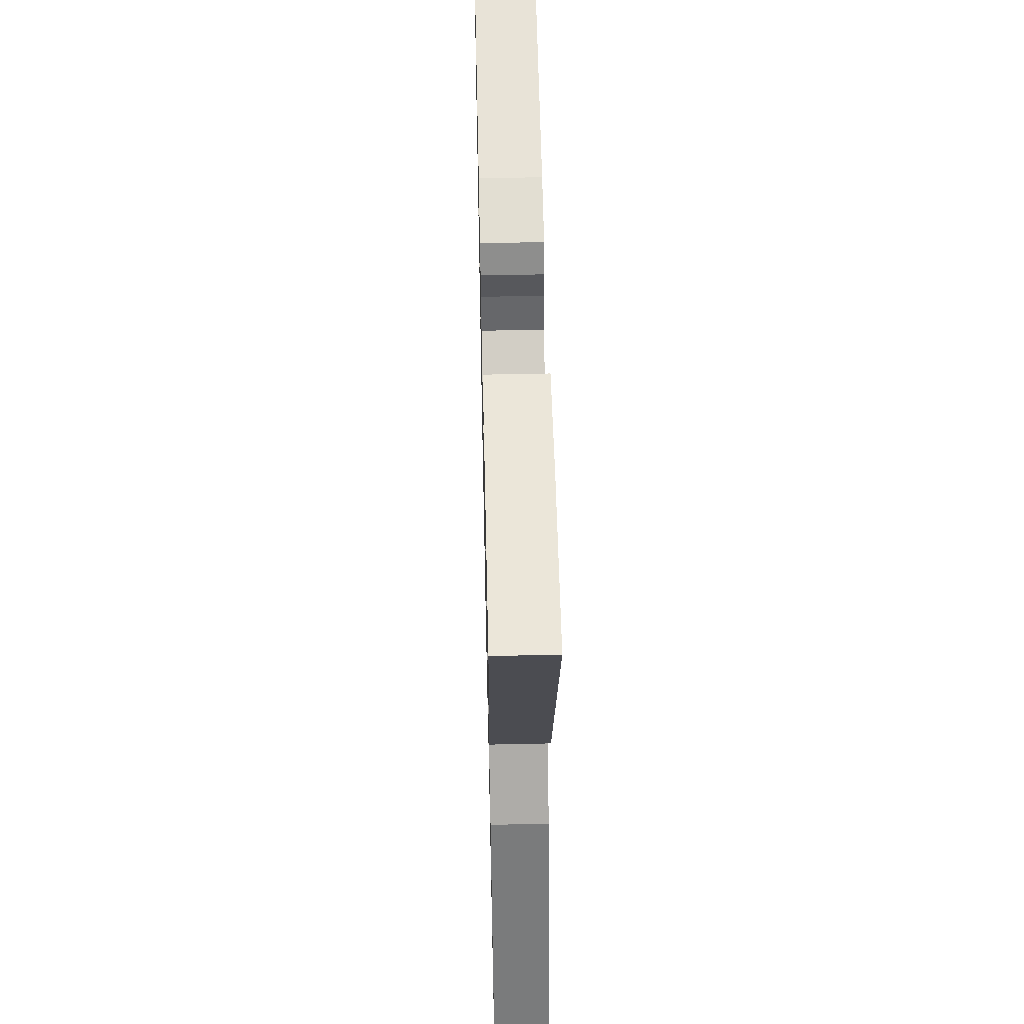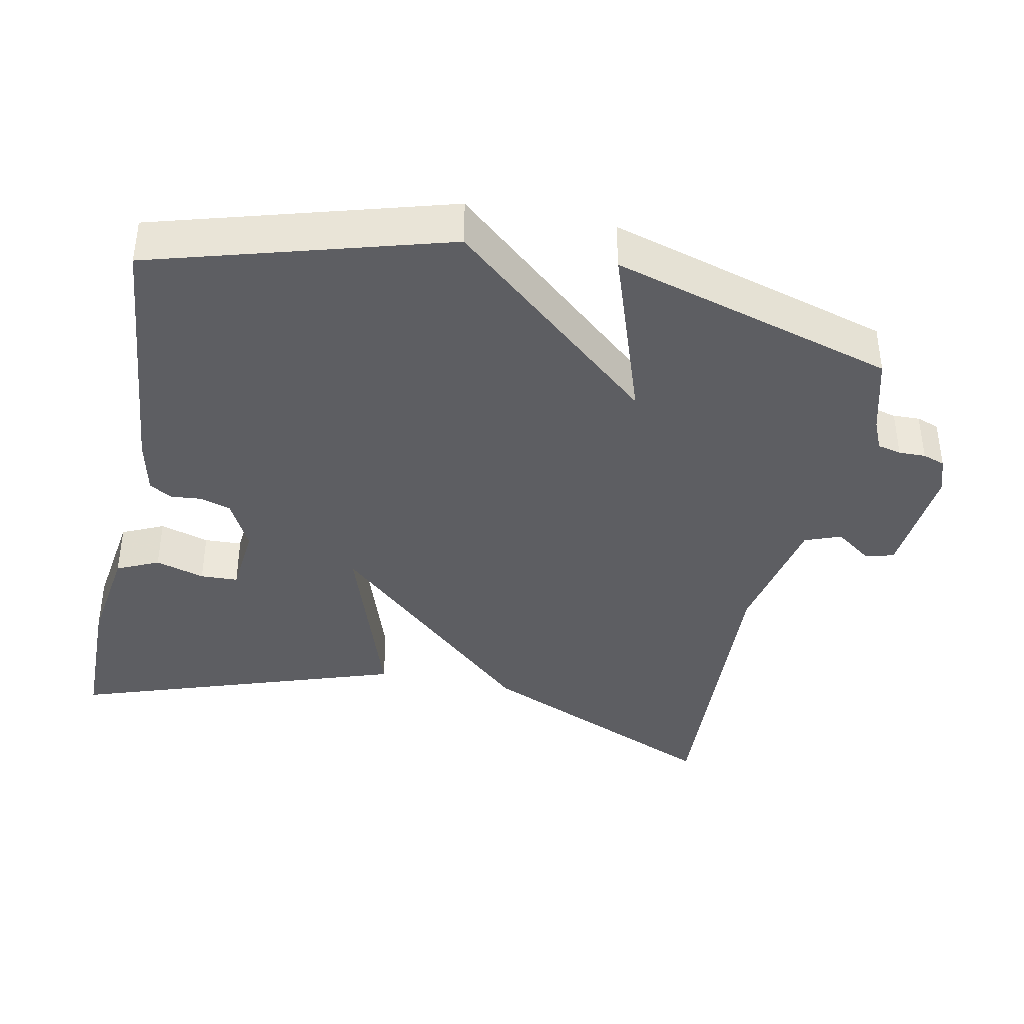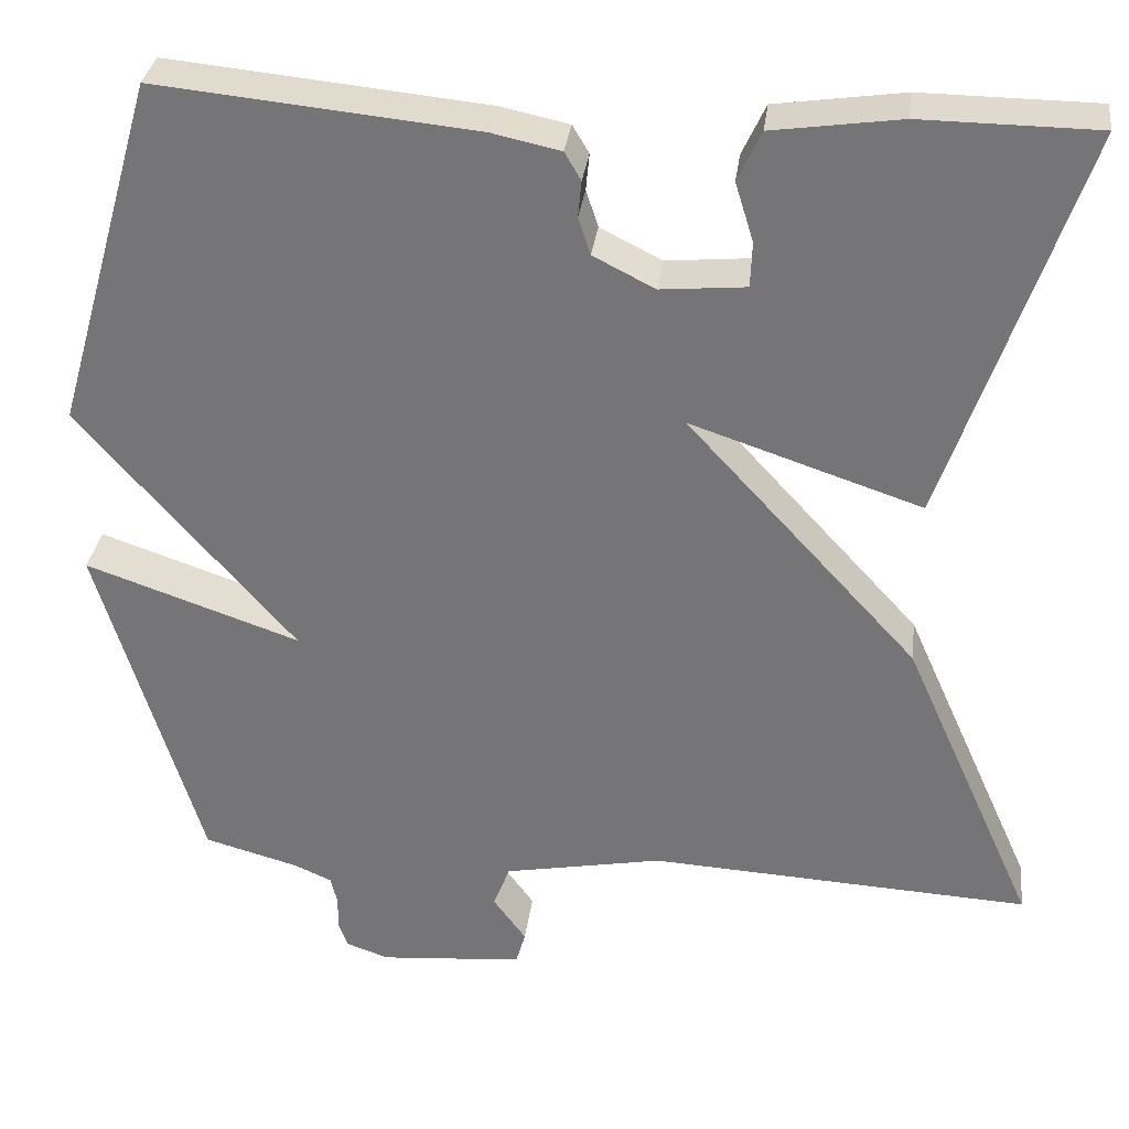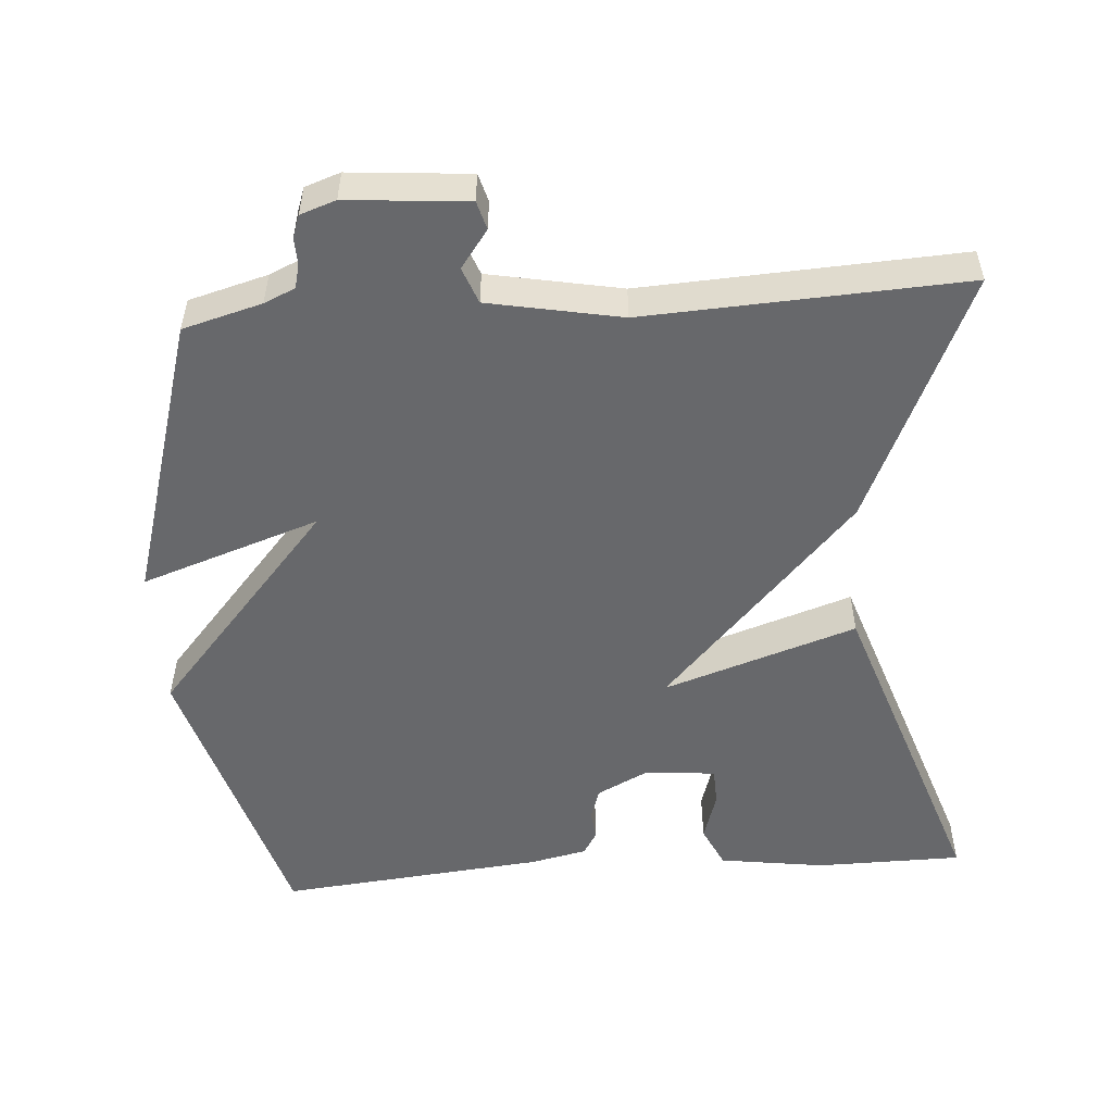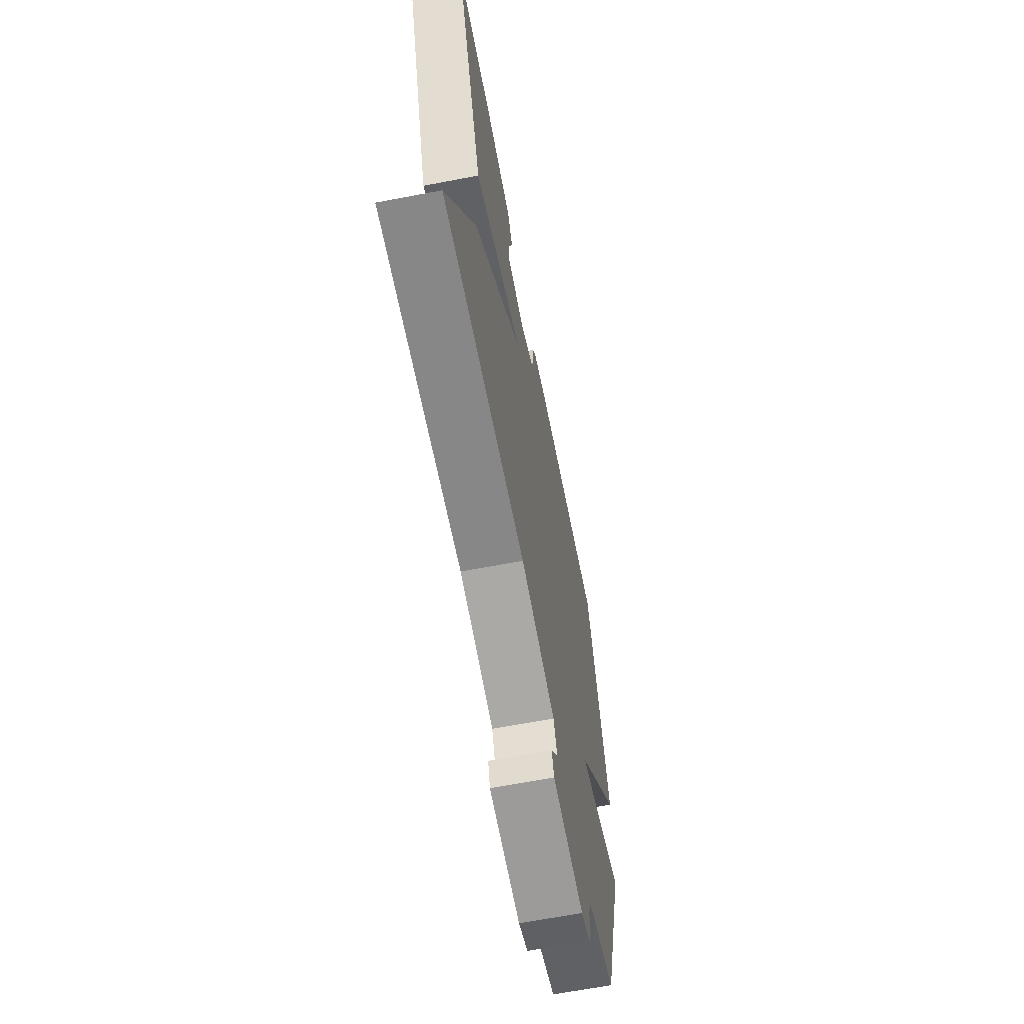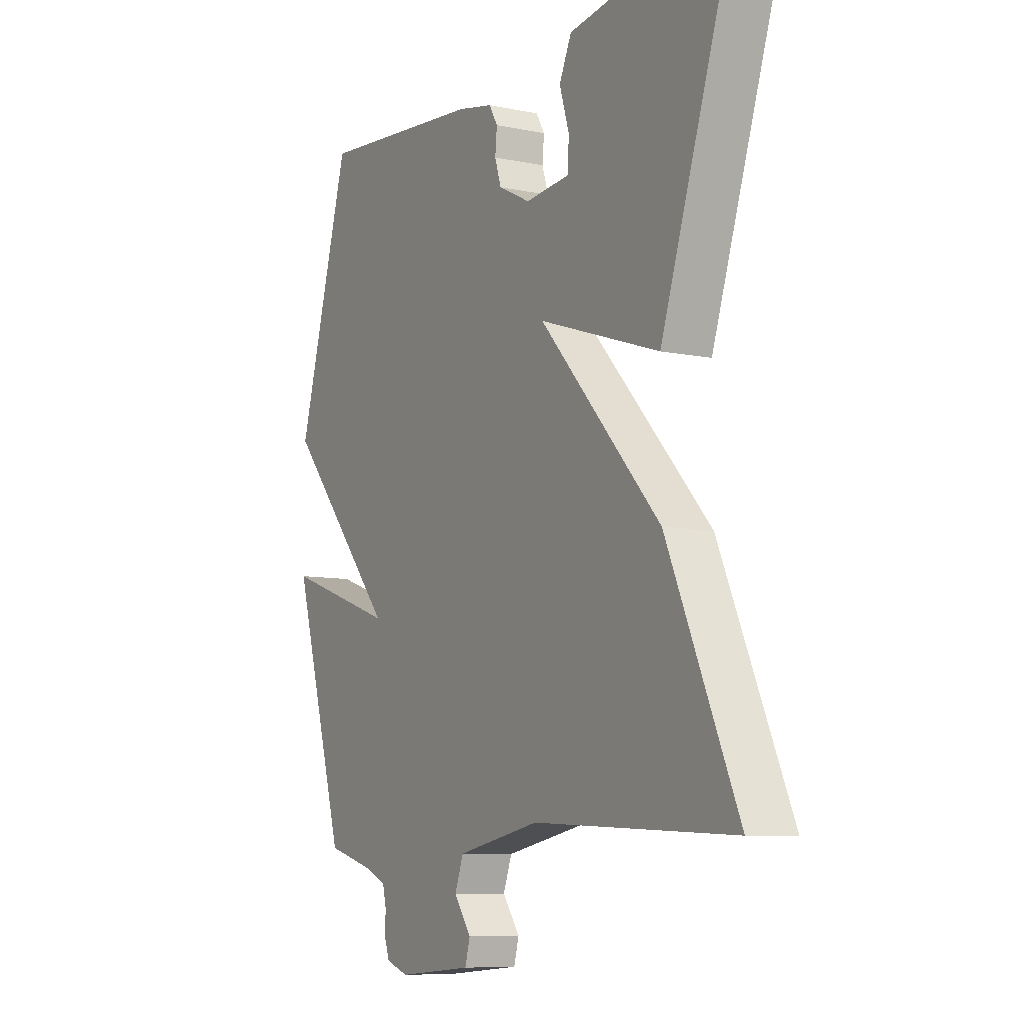
<metadata>
{"format":"obj","ext":"obj","renderer":"f3d","projection":"perspective","resolution":1024,"background":"white","views":[{"elev":55.9,"azim":-91.3,"up":"+Z"},{"elev":-39.1,"azim":78.4,"up":"+Y"},{"elev":32.4,"azim":-172.8,"up":"+Z"},{"elev":-52.5,"azim":-175.9,"up":"+Y"},{"elev":-65.2,"azim":-79.1,"up":"+Z"},{"elev":-8.6,"azim":-119.3,"up":"+Z"}]}
</metadata>
<code>
v -0.5 0.07 0.5
v -0.298 0.07 0.502
v -0.151 0.07 0.481
v -0.124 0.07 0.423
v -0.145 0.07 0.355
v -0.143 0.07 0.303
v -0.045 0.07 0.294
v 0.026 0.07 0.33
v 0.04 0.07 0.373
v 0.036 0.07 0.415
v 0.055 0.07 0.447
v 0.134 0.07 0.464
v 0.5 0.07 0.5
v 0.617 0.07 0.094
v 0.37 0.07 -0.191
v 0.617 0.07 -0.106
v 0.5 0.07 -0.5
v 0.391 0.07 -0.53
v 0.348 0.07 -0.549
v 0.34 0.07 -0.582
v 0.341 0.07 -0.619
v 0.33 0.07 -0.65
v 0.281 0.07 -0.667
v 0.115 0.07 -0.653
v 0.104 0.07 -0.614
v 0.142 0.07 -0.562
v 0.123 0.07 -0.512
v -0.06 0.07 -0.477
v -0.5 0.07 -0.5
v -0.346 0.07 -0.155
v -0.08 0.07 0.134
v -0.346 0.07 0.045
v -0.5 0 0.5
v -0.298 0 0.502
v -0.151 0 0.481
v -0.124 0 0.423
v -0.145 0 0.355
v -0.143 0 0.303
v -0.045 0 0.294
v 0.026 0 0.33
v 0.04 0 0.373
v 0.036 0 0.415
v 0.055 0 0.447
v 0.134 0 0.464
v 0.5 0 0.5
v 0.617 0 0.094
v 0.37 0 -0.191
v 0.617 0 -0.106
v 0.5 0 -0.5
v 0.391 0 -0.53
v 0.348 0 -0.549
v 0.34 0 -0.582
v 0.341 0 -0.619
v 0.33 0 -0.65
v 0.281 0 -0.667
v 0.115 0 -0.653
v 0.104 0 -0.614
v 0.142 0 -0.562
v 0.123 0 -0.512
v -0.06 0 -0.477
v -0.5 0 -0.5
v -0.346 0 -0.155
v -0.08 0 0.134
v -0.346 0 0.045
f 31 32 1 2
f 28 29 30 31
f 27 28 31
f 26 27 31
f 24 25 26
f 23 24 26
f 22 23 26
f 21 22 26
f 20 21 26
f 19 20 26 31
f 18 19 31 2
f 15 16 17 18
f 13 14 15
f 12 13 15
f 11 12 15
f 10 11 15
f 9 10 15
f 8 9 15 18
f 7 8 18
f 6 7 18
f 2 3 4 5
f 2 5 6
f 2 6 18
f 34 33 64 63
f 63 62 61 60
f 63 60 59
f 63 59 58
f 58 57 56
f 58 56 55
f 58 55 54
f 58 54 53
f 58 53 52
f 63 58 52 51
f 34 63 51 50
f 50 49 48 47
f 47 46 45
f 47 45 44
f 47 44 43
f 47 43 42
f 47 42 41
f 50 47 41 40
f 50 40 39
f 50 39 38
f 37 36 35 34
f 38 37 34
f 50 38 34
f 1 33 34 2
f 2 34 35 3
f 3 35 36 4
f 4 36 37 5
f 5 37 38 6
f 6 38 39 7
f 7 39 40 8
f 8 40 41 9
f 9 41 42 10
f 10 42 43 11
f 11 43 44 12
f 12 44 45 13
f 13 45 46 14
f 14 46 47 15
f 15 47 48 16
f 16 48 49 17
f 17 49 50 18
f 18 50 51 19
f 19 51 52 20
f 20 52 53 21
f 21 53 54 22
f 22 54 55 23
f 23 55 56 24
f 24 56 57 25
f 25 57 58 26
f 26 58 59 27
f 27 59 60 28
f 28 60 61 29
f 29 61 62 30
f 30 62 63 31
f 31 63 64 32
f 32 64 33 1

</code>
